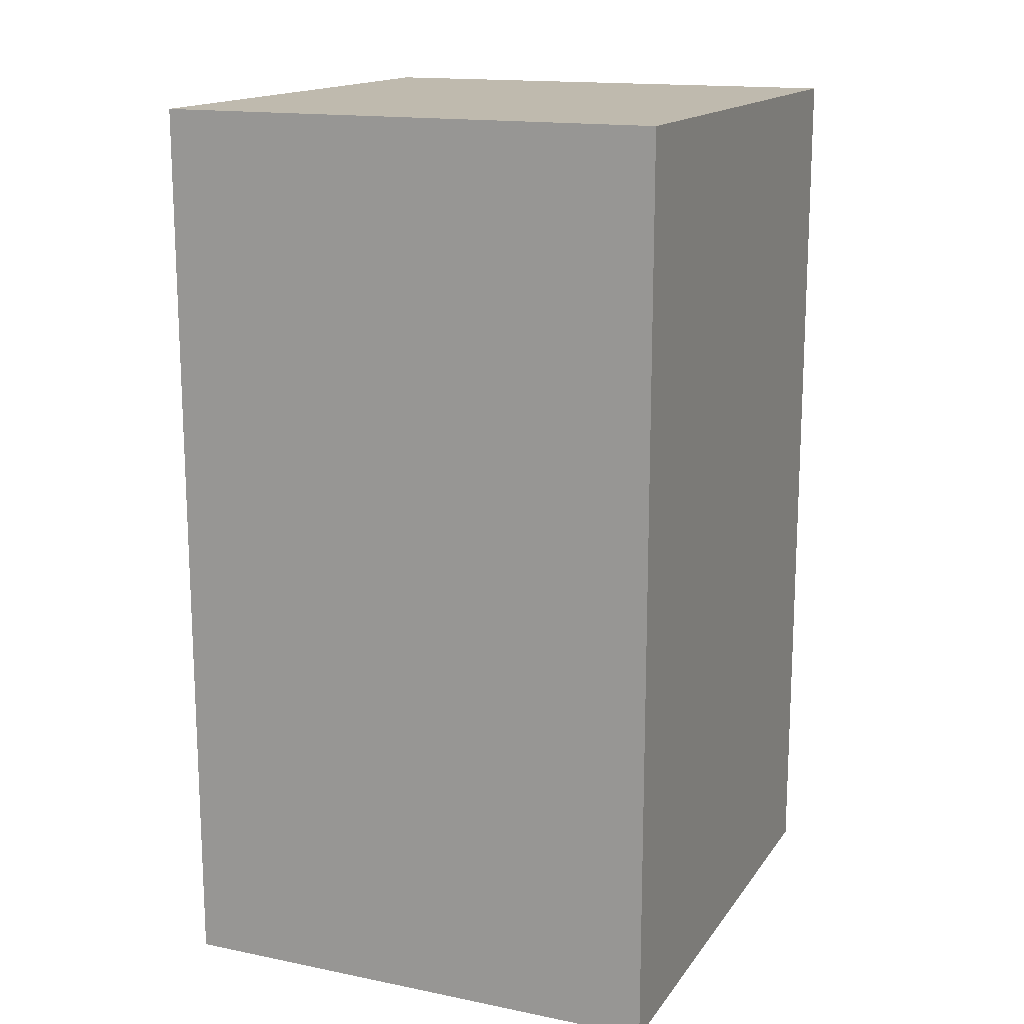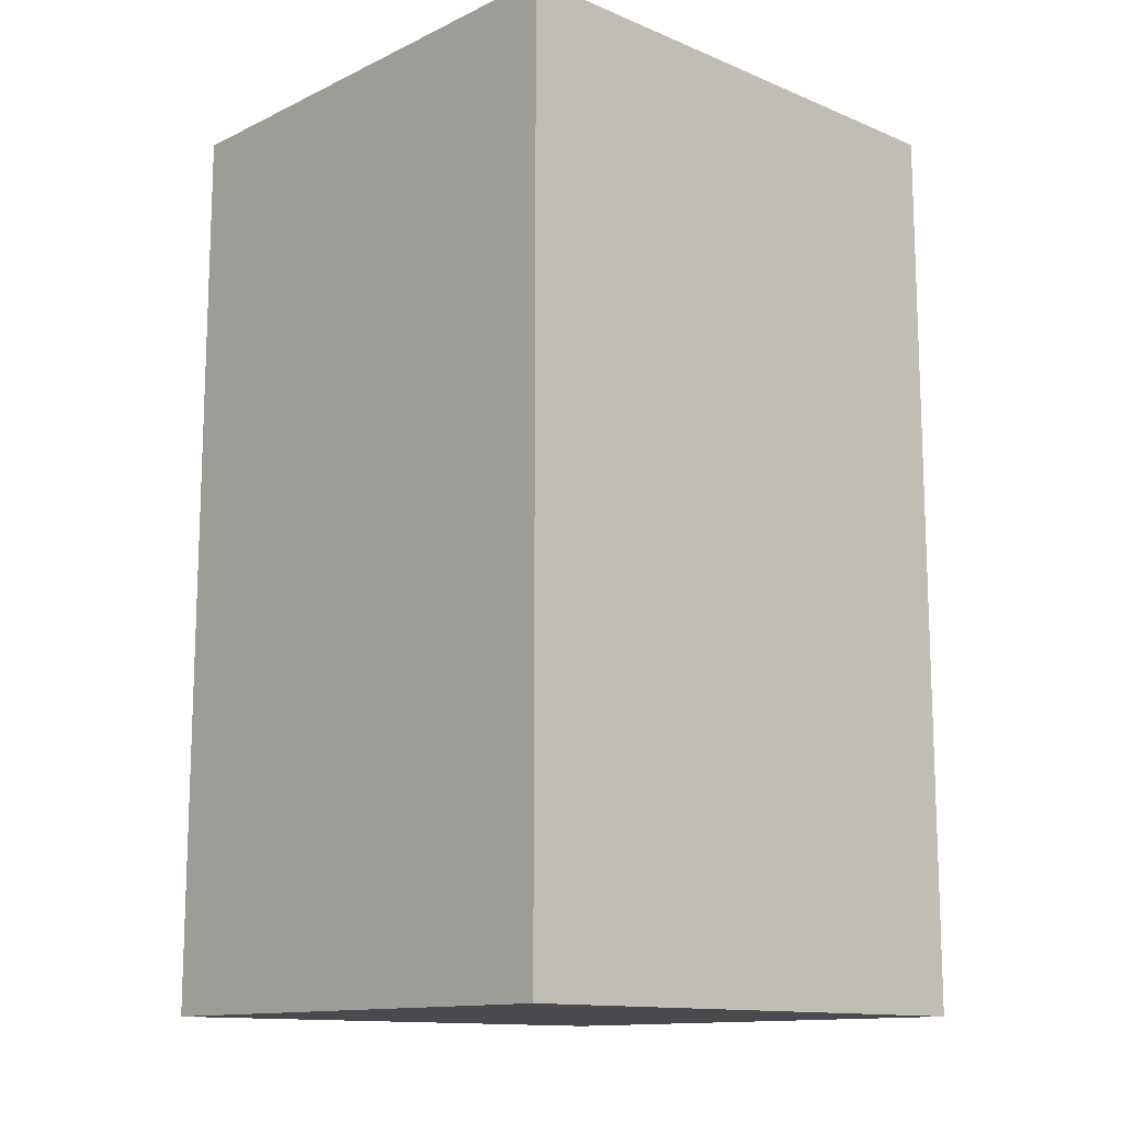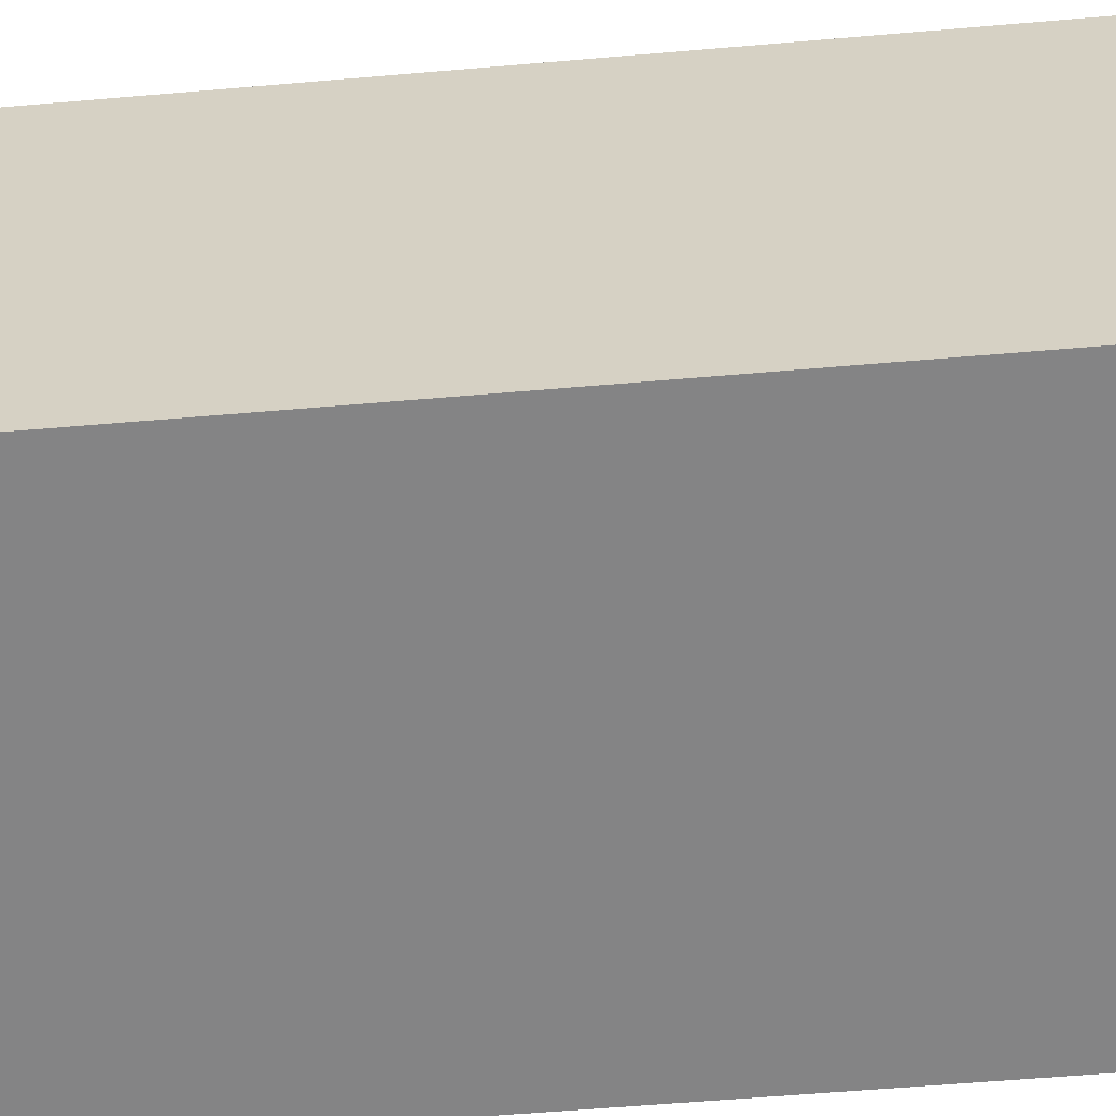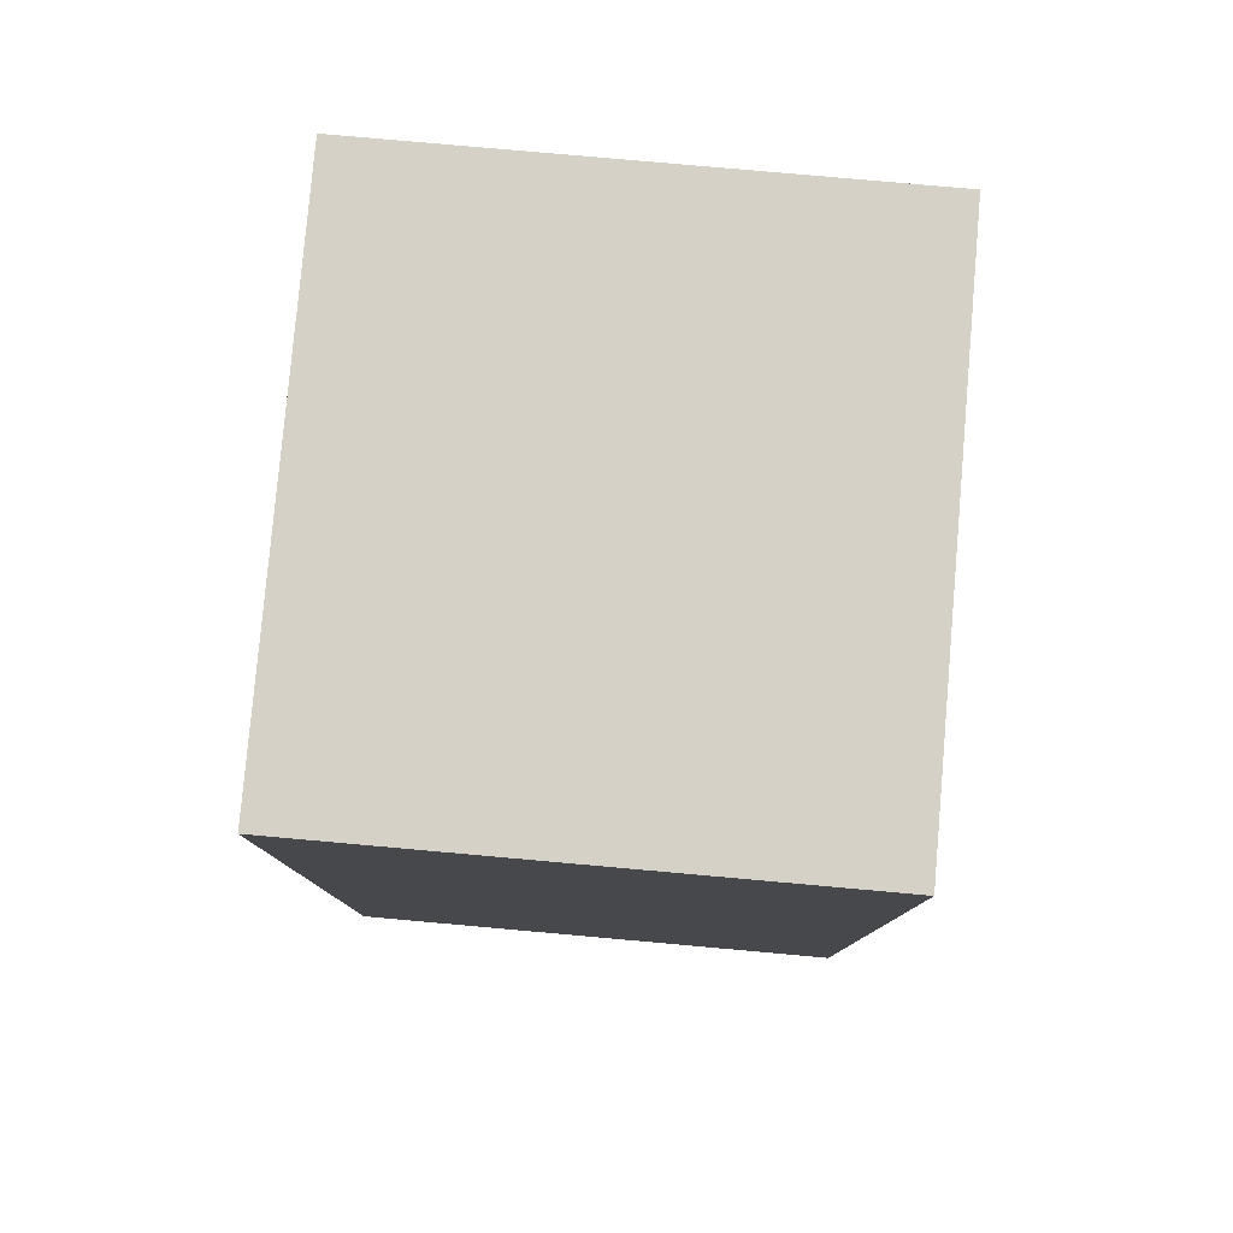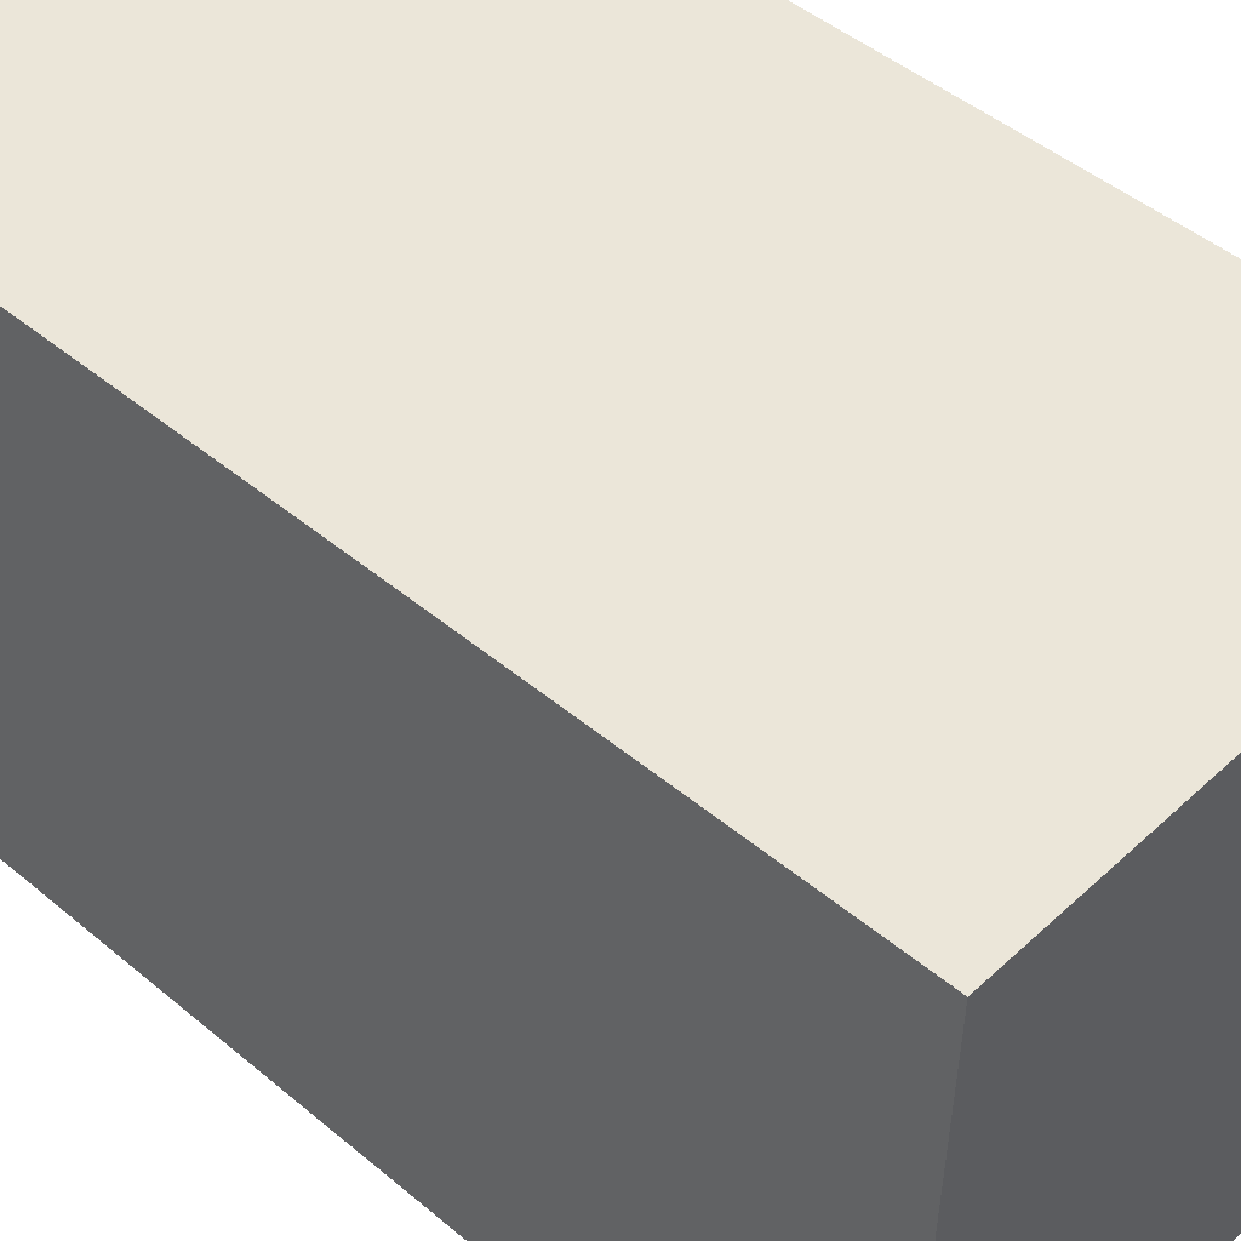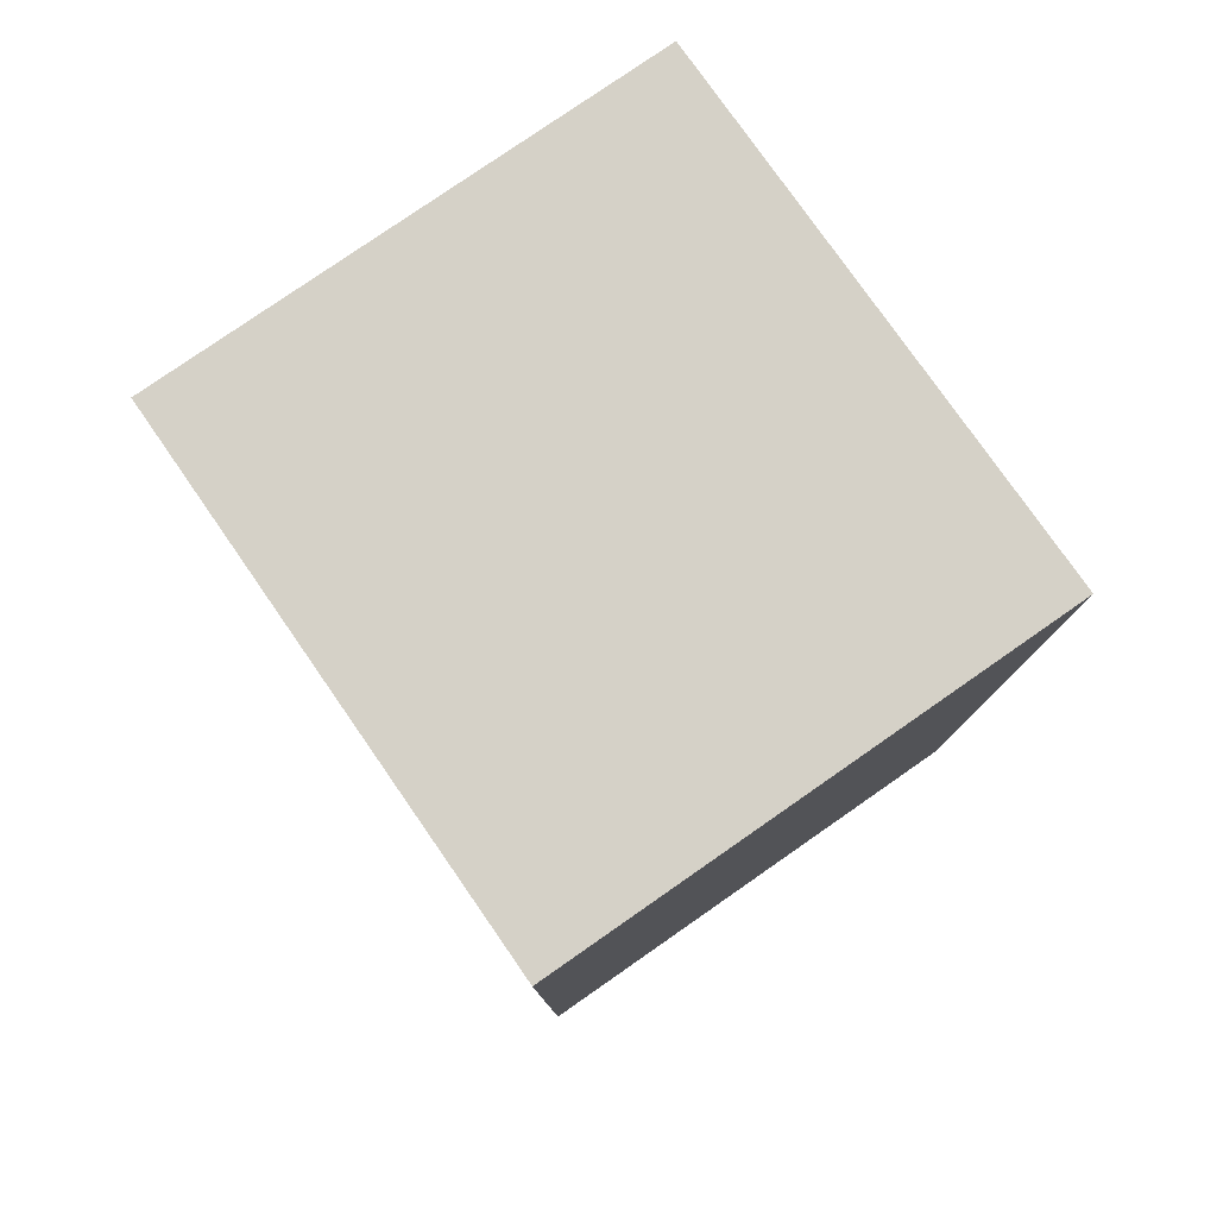
<metadata>
{"format":"obj","ext":"obj","renderer":"f3d","projection":"perspective","resolution":1024,"background":"white","views":[{"elev":15.5,"azim":24.2,"up":"+Y"},{"elev":-13.1,"azim":48.0,"up":"+Y"},{"elev":-60.4,"azim":-85.0,"up":"+Z"},{"elev":79.3,"azim":6.2,"up":"+Y"},{"elev":47.3,"azim":-46.7,"up":"+Z"},{"elev":79.1,"azim":146.3,"up":"+Y"}]}
</metadata>
<code>
v  0 3.251 1.991e-16
v  1.863 3.251 1.898
v  1.826 3.251 -0.035
v  0.047 3.251 1.933
v  1.863 -1.162e-16 1.898
v  1.826 2.143e-18 -0.035
v  0 0 0
v  0.047 -1.184e-16 1.933
g defaultobject
f 1 2 3
f 2 1 4
f 5 3 2
f 3 5 6
f 6 1 3
f 1 6 7
f 7 4 1
f 4 7 8
f 8 2 4
f 2 8 5
f 5 7 6
f 7 5 8

</code>
